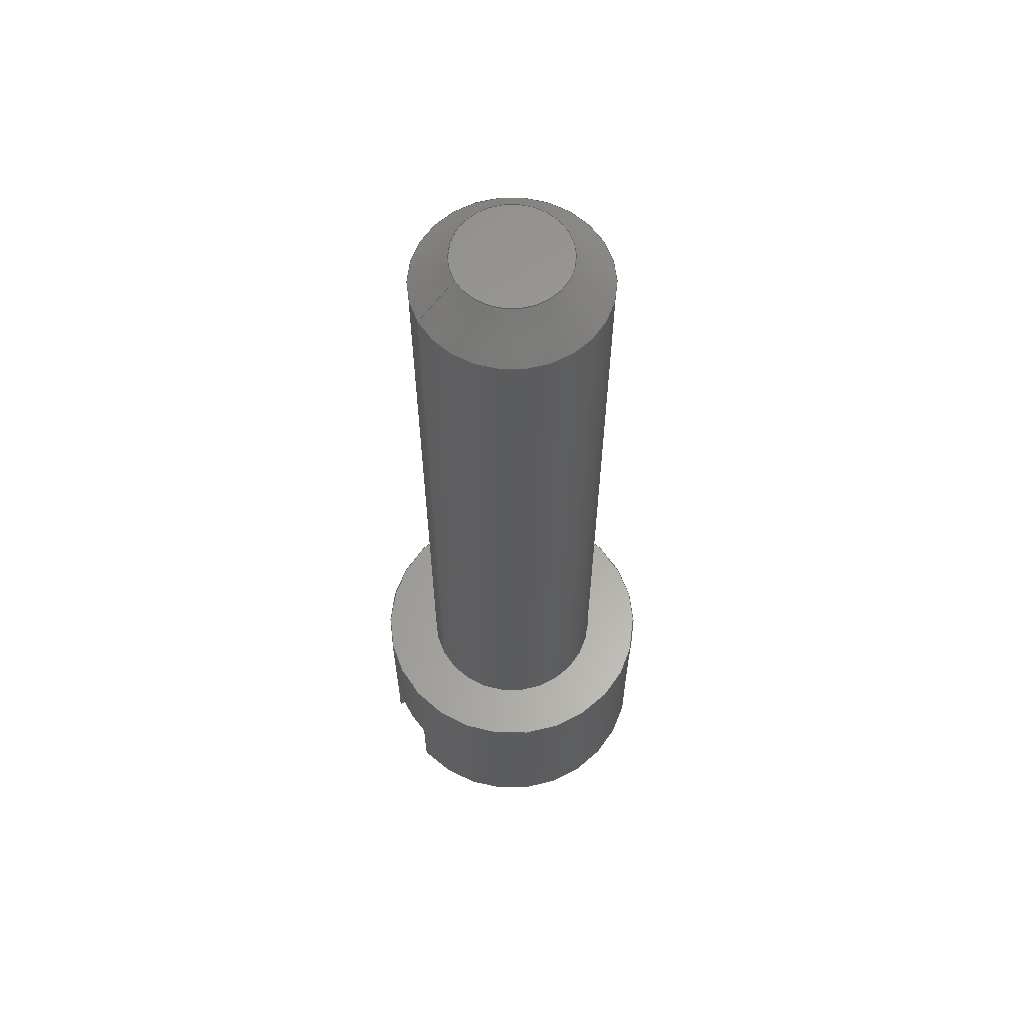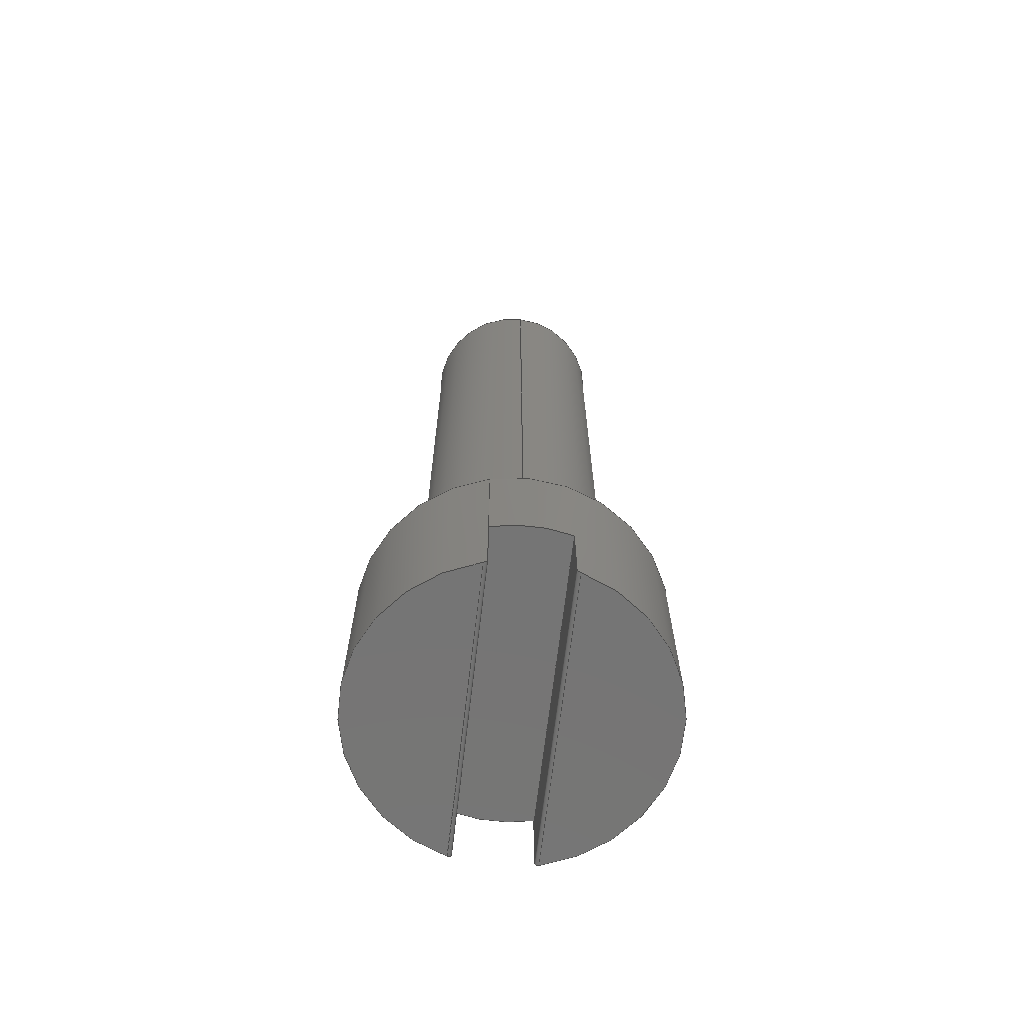
<metadata>
{"format":"step","ext":"step","renderer":"f3d","projection":"perspective","resolution":1024,"background":"white","views":[{"elev":61.5,"azim":-27.9,"up":"+Y"},{"elev":-67.6,"azim":-96.7,"up":"+Y"}]}
</metadata>
<code>
ISO-10303-21;
DATA;
#1=MECHANICAL_DESIGN_GEOMETRIC_PRESENTATION_REPRESENTATION('',(#4),#340);
#2=SHAPE_REPRESENTATION_RELATIONSHIP('SRR','None',#349,#3);
#3=ADVANCED_BREP_SHAPE_REPRESENTATION('',(#5),#339);
#4=STYLED_ITEM('',(#358),#5);
#5=MANIFOLD_SOLID_BREP('S\X\F3lido1',#176);
#6=CONICAL_SURFACE('',#188,2,45);
#7=FACE_BOUND('',#42,.T.);
#8=FACE_BOUND('',#45,.T.);
#9=FACE_BOUND('',#47,.T.);
#10=FACE_BOUND('',#53,.T.);
#11=CIRCLE('',#182,4);
#12=CIRCLE('',#183,4);
#13=CIRCLE('',#184,4);
#14=CIRCLE('',#185,4);
#15=CIRCLE('',#186,4);
#16=CIRCLE('',#189,2.5);
#17=CIRCLE('',#190,1.5);
#18=CIRCLE('',#192,2.5);
#19=PLANE('',#179);
#20=PLANE('',#187);
#21=PLANE('',#193);
#22=PLANE('',#194);
#23=PLANE('',#195);
#24=PLANE('',#196);
#25=PLANE('',#197);
#26=FACE_OUTER_BOUND('',#38,.T.);
#27=FACE_OUTER_BOUND('',#39,.T.);
#28=FACE_OUTER_BOUND('',#40,.T.);
#29=FACE_OUTER_BOUND('',#41,.T.);
#30=FACE_OUTER_BOUND('',#43,.T.);
#31=FACE_OUTER_BOUND('',#44,.T.);
#32=FACE_OUTER_BOUND('',#46,.T.);
#33=FACE_OUTER_BOUND('',#48,.T.);
#34=FACE_OUTER_BOUND('',#49,.T.);
#35=FACE_OUTER_BOUND('',#50,.T.);
#36=FACE_OUTER_BOUND('',#51,.T.);
#37=FACE_OUTER_BOUND('',#52,.T.);
#38=EDGE_LOOP('',(#116,#117,#118,#119));
#39=EDGE_LOOP('',(#120,#121,#122,#123));
#40=EDGE_LOOP('',(#124,#125,#126,#127));
#41=EDGE_LOOP('',(#128,#129,#130,#131,#132,#133,#134,#135,#136,#137,#138,
#139));
#42=EDGE_LOOP('',(#140));
#43=EDGE_LOOP('',(#141,#142));
#44=EDGE_LOOP('',(#143));
#45=EDGE_LOOP('',(#144));
#46=EDGE_LOOP('',(#145));
#47=EDGE_LOOP('',(#146));
#48=EDGE_LOOP('',(#147));
#49=EDGE_LOOP('',(#148,#149,#150,#151));
#50=EDGE_LOOP('',(#152,#153,#154,#155));
#51=EDGE_LOOP('',(#156,#157));
#52=EDGE_LOOP('',(#158));
#53=EDGE_LOOP('',(#159));
#54=LINE('',#265,#64);
#55=LINE('',#277,#65);
#56=LINE('',#280,#66);
#57=LINE('',#282,#67);
#58=LINE('',#283,#68);
#59=LINE('',#298,#69);
#60=LINE('',#310,#70);
#61=LINE('',#314,#71);
#62=LINE('',#317,#72);
#63=LINE('',#333,#73);
#64=VECTOR('',#202,7.692);
#65=VECTOR('',#203,7.746);
#66=VECTOR('',#206,1.9);
#67=VECTOR('',#207,7.746);
#68=VECTOR('',#208,1.9);
#69=VECTOR('',#211,7.692);
#70=VECTOR('',#212,7.746);
#71=VECTOR('',#217,1.9);
#72=VECTOR('',#220,1.9);
#73=VECTOR('',#243,7.746);
#74=B_SPLINE_CURVE_WITH_KNOTS('',3,(#254,#255,#256,#257,#258,#259,#260,
#261,#262,#263),.UNSPECIFIED.,.F.,.F.,(4,2,2,2,4),(0.03074,0.0345,
0.03826,0.04218,0.04609),.UNSPECIFIED.);
#75=B_SPLINE_CURVE_WITH_KNOTS('',3,(#267,#268,#269,#270,#271,#272,#273,
#274,#275,#276),.UNSPECIFIED.,.F.,.F.,(4,2,2,2,4),(0.0154,0.01931,
0.02323,0.02699,0.03074),.UNSPECIFIED.);
#76=B_SPLINE_CURVE_WITH_KNOTS('',3,(#287,#288,#289,#290,#291,#292,#293,
#294,#295,#296),.UNSPECIFIED.,.F.,.F.,(4,2,2,2,4),(0.03074,0.0345,
0.03826,0.04218,0.04609),.UNSPECIFIED.);
#77=B_SPLINE_CURVE_WITH_KNOTS('',3,(#300,#301,#302,#303,#304,#305,#306,
#307,#308,#309),.UNSPECIFIED.,.F.,.F.,(4,2,2,2,4),(0.0154,0.01931,
0.02323,0.02699,0.03074),.UNSPECIFIED.);
#78=VERTEX_POINT('',#252);
#79=VERTEX_POINT('',#253);
#80=VERTEX_POINT('',#264);
#81=VERTEX_POINT('',#266);
#82=VERTEX_POINT('',#279);
#83=VERTEX_POINT('',#281);
#84=VERTEX_POINT('',#285);
#85=VERTEX_POINT('',#286);
#86=VERTEX_POINT('',#297);
#87=VERTEX_POINT('',#299);
#88=VERTEX_POINT('',#312);
#89=VERTEX_POINT('',#316);
#90=VERTEX_POINT('',#320);
#91=VERTEX_POINT('',#324);
#92=VERTEX_POINT('',#326);
#93=VERTEX_POINT('',#329);
#94=EDGE_CURVE('',#78,#79,#74,.T.);
#95=EDGE_CURVE('',#79,#80,#54,.T.);
#96=EDGE_CURVE('',#80,#81,#75,.T.);
#97=EDGE_CURVE('',#81,#78,#55,.T.);
#98=EDGE_CURVE('',#82,#81,#56,.T.);
#99=EDGE_CURVE('',#82,#83,#57,.T.);
#100=EDGE_CURVE('',#78,#83,#58,.T.);
#101=EDGE_CURVE('',#84,#85,#76,.T.);
#102=EDGE_CURVE('',#85,#86,#59,.T.);
#103=EDGE_CURVE('',#86,#87,#77,.T.);
#104=EDGE_CURVE('',#87,#84,#60,.T.);
#105=EDGE_CURVE('',#83,#88,#11,.T.);
#106=EDGE_CURVE('',#88,#87,#61,.T.);
#107=EDGE_CURVE('',#85,#86,#12,.T.);
#108=EDGE_CURVE('',#84,#89,#62,.T.);
#109=EDGE_CURVE('',#89,#82,#13,.T.);
#110=EDGE_CURVE('',#79,#80,#14,.T.);
#111=EDGE_CURVE('',#90,#90,#15,.T.);
#112=EDGE_CURVE('',#91,#91,#16,.T.);
#113=EDGE_CURVE('',#92,#92,#17,.T.);
#114=EDGE_CURVE('',#93,#93,#18,.T.);
#115=EDGE_CURVE('',#88,#89,#63,.T.);
#116=ORIENTED_EDGE('',*,*,#94,.T.);
#117=ORIENTED_EDGE('',*,*,#95,.T.);
#118=ORIENTED_EDGE('',*,*,#96,.T.);
#119=ORIENTED_EDGE('',*,*,#97,.T.);
#120=ORIENTED_EDGE('',*,*,#97,.F.);
#121=ORIENTED_EDGE('',*,*,#98,.F.);
#122=ORIENTED_EDGE('',*,*,#99,.T.);
#123=ORIENTED_EDGE('',*,*,#100,.F.);
#124=ORIENTED_EDGE('',*,*,#101,.T.);
#125=ORIENTED_EDGE('',*,*,#102,.T.);
#126=ORIENTED_EDGE('',*,*,#103,.T.);
#127=ORIENTED_EDGE('',*,*,#104,.T.);
#128=ORIENTED_EDGE('',*,*,#94,.F.);
#129=ORIENTED_EDGE('',*,*,#100,.T.);
#130=ORIENTED_EDGE('',*,*,#105,.T.);
#131=ORIENTED_EDGE('',*,*,#106,.T.);
#132=ORIENTED_EDGE('',*,*,#103,.F.);
#133=ORIENTED_EDGE('',*,*,#107,.F.);
#134=ORIENTED_EDGE('',*,*,#101,.F.);
#135=ORIENTED_EDGE('',*,*,#108,.T.);
#136=ORIENTED_EDGE('',*,*,#109,.T.);
#137=ORIENTED_EDGE('',*,*,#98,.T.);
#138=ORIENTED_EDGE('',*,*,#96,.F.);
#139=ORIENTED_EDGE('',*,*,#110,.F.);
#140=ORIENTED_EDGE('',*,*,#111,.F.);
#141=ORIENTED_EDGE('',*,*,#102,.F.);
#142=ORIENTED_EDGE('',*,*,#107,.T.);
#143=ORIENTED_EDGE('',*,*,#112,.T.);
#144=ORIENTED_EDGE('',*,*,#113,.T.);
#145=ORIENTED_EDGE('',*,*,#114,.F.);
#146=ORIENTED_EDGE('',*,*,#112,.F.);
#147=ORIENTED_EDGE('',*,*,#113,.F.);
#148=ORIENTED_EDGE('',*,*,#104,.F.);
#149=ORIENTED_EDGE('',*,*,#106,.F.);
#150=ORIENTED_EDGE('',*,*,#115,.T.);
#151=ORIENTED_EDGE('',*,*,#108,.F.);
#152=ORIENTED_EDGE('',*,*,#109,.F.);
#153=ORIENTED_EDGE('',*,*,#115,.F.);
#154=ORIENTED_EDGE('',*,*,#105,.F.);
#155=ORIENTED_EDGE('',*,*,#99,.F.);
#156=ORIENTED_EDGE('',*,*,#95,.F.);
#157=ORIENTED_EDGE('',*,*,#110,.T.);
#158=ORIENTED_EDGE('',*,*,#111,.T.);
#159=ORIENTED_EDGE('',*,*,#114,.T.);
#160=CYLINDRICAL_SURFACE('',#178,0.1);
#161=CYLINDRICAL_SURFACE('',#180,0.1);
#162=CYLINDRICAL_SURFACE('',#181,4);
#163=CYLINDRICAL_SURFACE('',#191,2.5);
#164=ADVANCED_FACE('',(#26),#160,.T.);
#165=ADVANCED_FACE('',(#27),#19,.F.);
#166=ADVANCED_FACE('',(#28),#161,.T.);
#167=ADVANCED_FACE('',(#29,#7),#162,.T.);
#168=ADVANCED_FACE('',(#30),#20,.F.);
#169=ADVANCED_FACE('',(#31,#8),#6,.T.);
#170=ADVANCED_FACE('',(#32,#9),#163,.T.);
#171=ADVANCED_FACE('',(#33),#21,.T.);
#172=ADVANCED_FACE('',(#34),#22,.F.);
#173=ADVANCED_FACE('',(#35),#23,.T.);
#174=ADVANCED_FACE('',(#36),#24,.F.);
#175=ADVANCED_FACE('',(#37,#10),#25,.T.);
#176=CLOSED_SHELL('',(#164,#165,#166,#167,#168,#169,#170,#171,#172,#173,
#174,#175));
#177=AXIS2_PLACEMENT_3D('placement',#250,#198,#199);
#178=AXIS2_PLACEMENT_3D('',#251,#200,#201);
#179=AXIS2_PLACEMENT_3D('',#278,#204,#205);
#180=AXIS2_PLACEMENT_3D('',#284,#209,#210);
#181=AXIS2_PLACEMENT_3D('',#311,#213,#214);
#182=AXIS2_PLACEMENT_3D('',#313,#215,#216);
#183=AXIS2_PLACEMENT_3D('',#315,#218,#219);
#184=AXIS2_PLACEMENT_3D('',#318,#221,#222);
#185=AXIS2_PLACEMENT_3D('',#319,#223,#224);
#186=AXIS2_PLACEMENT_3D('',#321,#225,#226);
#187=AXIS2_PLACEMENT_3D('',#322,#227,#228);
#188=AXIS2_PLACEMENT_3D('',#323,#229,#230);
#189=AXIS2_PLACEMENT_3D('',#325,#231,#232);
#190=AXIS2_PLACEMENT_3D('',#327,#233,#234);
#191=AXIS2_PLACEMENT_3D('',#328,#235,#236);
#192=AXIS2_PLACEMENT_3D('',#330,#237,#238);
#193=AXIS2_PLACEMENT_3D('',#331,#239,#240);
#194=AXIS2_PLACEMENT_3D('',#332,#241,#242);
#195=AXIS2_PLACEMENT_3D('',#334,#244,#245);
#196=AXIS2_PLACEMENT_3D('',#335,#246,#247);
#197=AXIS2_PLACEMENT_3D('',#336,#248,#249);
#198=DIRECTION('axis',(0,0,1));
#199=DIRECTION('refdir',(1,0,0));
#200=DIRECTION('center_axis',(1,0,0));
#201=DIRECTION('ref_axis',(0,-0.7071,-0.7071));
#202=DIRECTION('',(-1,0,0));
#203=DIRECTION('',(1,0,0));
#204=DIRECTION('center_axis',(0,0,1));
#205=DIRECTION('ref_axis',(1,0,0));
#206=DIRECTION('',(0,-1,0));
#207=DIRECTION('',(1,0,0));
#208=DIRECTION('',(0,1,0));
#209=DIRECTION('center_axis',(-1,0,0));
#210=DIRECTION('ref_axis',(0,-0.7071,0.7071));
#211=DIRECTION('',(1,0,0));
#212=DIRECTION('',(-1,0,0));
#213=DIRECTION('center_axis',(0,-1,0));
#214=DIRECTION('ref_axis',(-1,0,0));
#215=DIRECTION('center_axis',(0,1,0));
#216=DIRECTION('ref_axis',(-1,0,0));
#217=DIRECTION('',(0,-1,0));
#218=DIRECTION('center_axis',(0,-1,0));
#219=DIRECTION('ref_axis',(-1,0,0));
#220=DIRECTION('',(0,1,0));
#221=DIRECTION('center_axis',(0,1,0));
#222=DIRECTION('ref_axis',(-1,0,0));
#223=DIRECTION('center_axis',(0,-1,0));
#224=DIRECTION('ref_axis',(-1,0,0));
#225=DIRECTION('center_axis',(0,1,0));
#226=DIRECTION('ref_axis',(-1,0,0));
#227=DIRECTION('center_axis',(0,1,0));
#228=DIRECTION('ref_axis',(0,0,1));
#229=DIRECTION('center_axis',(0,-1,0));
#230=DIRECTION('ref_axis',(1,0,0));
#231=DIRECTION('center_axis',(0,1,0));
#232=DIRECTION('ref_axis',(1,0,0));
#233=DIRECTION('center_axis',(0,-1,0));
#234=DIRECTION('ref_axis',(1,0,0));
#235=DIRECTION('center_axis',(0,1,0));
#236=DIRECTION('ref_axis',(1,0,0));
#237=DIRECTION('center_axis',(0,-1,0));
#238=DIRECTION('ref_axis',(1,0,0));
#239=DIRECTION('center_axis',(0,1,0));
#240=DIRECTION('ref_axis',(0,0,1));
#241=DIRECTION('center_axis',(0,0,-1));
#242=DIRECTION('ref_axis',(-1,0,0));
#243=DIRECTION('',(-1,0,0));
#244=DIRECTION('center_axis',(0,-1,0));
#245=DIRECTION('ref_axis',(0,0,-1));
#246=DIRECTION('center_axis',(0,1,0));
#247=DIRECTION('ref_axis',(0,0,1));
#248=DIRECTION('center_axis',(0,1,0));
#249=DIRECTION('ref_axis',(0,0,1));
#250=CARTESIAN_POINT('',(0,0,0));
#251=CARTESIAN_POINT('Origin',(-1.936,-4.9,1.1));
#252=CARTESIAN_POINT('',(3.873,-4.9,1));
#253=CARTESIAN_POINT('',(3.846,-5,1.1));
#254=CARTESIAN_POINT('Ctrl Pts',(3.873,-4.9,1));
#255=CARTESIAN_POINT('Ctrl Pts',(3.873,-4.913,1));
#256=CARTESIAN_POINT('Ctrl Pts',(3.872,-4.926,1.003));
#257=CARTESIAN_POINT('Ctrl Pts',(3.87,-4.95,1.013));
#258=CARTESIAN_POINT('Ctrl Pts',(3.868,-4.961,1.02));
#259=CARTESIAN_POINT('Ctrl Pts',(3.863,-4.979,1.038));
#260=CARTESIAN_POINT('Ctrl Pts',(3.86,-4.987,1.049));
#261=CARTESIAN_POINT('Ctrl Pts',(3.853,-4.997,1.074));
#262=CARTESIAN_POINT('Ctrl Pts',(3.849,-5,1.087));
#263=CARTESIAN_POINT('Ctrl Pts',(3.846,-5,1.1));
#264=CARTESIAN_POINT('',(-3.846,-5,1.1));
#265=CARTESIAN_POINT('',(-1.936,-5,1.1));
#266=CARTESIAN_POINT('',(-3.873,-4.9,1));
#267=CARTESIAN_POINT('Ctrl Pts',(-3.846,-5,1.1));
#268=CARTESIAN_POINT('Ctrl Pts',(-3.849,-5,1.087));
#269=CARTESIAN_POINT('Ctrl Pts',(-3.853,-4.997,1.074));
#270=CARTESIAN_POINT('Ctrl Pts',(-3.86,-4.987,1.049));
#271=CARTESIAN_POINT('Ctrl Pts',(-3.863,-4.979,1.038));
#272=CARTESIAN_POINT('Ctrl Pts',(-3.868,-4.961,1.02));
#273=CARTESIAN_POINT('Ctrl Pts',(-3.87,-4.95,1.013));
#274=CARTESIAN_POINT('Ctrl Pts',(-3.872,-4.926,1.003));
#275=CARTESIAN_POINT('Ctrl Pts',(-3.873,-4.913,1));
#276=CARTESIAN_POINT('Ctrl Pts',(-3.873,-4.9,1));
#277=CARTESIAN_POINT('',(-1.936,-4.9,1));
#278=CARTESIAN_POINT('Origin',(-3.873,-5,1));
#279=CARTESIAN_POINT('',(-3.873,-3,1));
#280=CARTESIAN_POINT('',(-3.873,0,1));
#281=CARTESIAN_POINT('',(3.873,-3,1));
#282=CARTESIAN_POINT('',(3.873,-3,1));
#283=CARTESIAN_POINT('',(3.873,0,1));
#284=CARTESIAN_POINT('Origin',(1.936,-4.9,-1.1));
#285=CARTESIAN_POINT('',(-3.873,-4.9,-1));
#286=CARTESIAN_POINT('',(-3.846,-5,-1.1));
#287=CARTESIAN_POINT('Ctrl Pts',(-3.873,-4.9,-1));
#288=CARTESIAN_POINT('Ctrl Pts',(-3.873,-4.913,-1));
#289=CARTESIAN_POINT('Ctrl Pts',(-3.872,-4.926,-1.003));
#290=CARTESIAN_POINT('Ctrl Pts',(-3.87,-4.95,-1.013));
#291=CARTESIAN_POINT('Ctrl Pts',(-3.868,-4.961,-1.02));
#292=CARTESIAN_POINT('Ctrl Pts',(-3.863,-4.979,-1.038));
#293=CARTESIAN_POINT('Ctrl Pts',(-3.86,-4.987,-1.049));
#294=CARTESIAN_POINT('Ctrl Pts',(-3.853,-4.997,-1.074));
#295=CARTESIAN_POINT('Ctrl Pts',(-3.849,-5,-1.087));
#296=CARTESIAN_POINT('Ctrl Pts',(-3.846,-5,-1.1));
#297=CARTESIAN_POINT('',(3.846,-5,-1.1));
#298=CARTESIAN_POINT('',(1.936,-5,-1.1));
#299=CARTESIAN_POINT('',(3.873,-4.9,-1));
#300=CARTESIAN_POINT('Ctrl Pts',(3.846,-5,-1.1));
#301=CARTESIAN_POINT('Ctrl Pts',(3.849,-5,-1.087));
#302=CARTESIAN_POINT('Ctrl Pts',(3.853,-4.997,-1.074));
#303=CARTESIAN_POINT('Ctrl Pts',(3.86,-4.987,-1.049));
#304=CARTESIAN_POINT('Ctrl Pts',(3.863,-4.979,-1.038));
#305=CARTESIAN_POINT('Ctrl Pts',(3.868,-4.961,-1.02));
#306=CARTESIAN_POINT('Ctrl Pts',(3.87,-4.95,-1.013));
#307=CARTESIAN_POINT('Ctrl Pts',(3.872,-4.926,-1.003));
#308=CARTESIAN_POINT('Ctrl Pts',(3.873,-4.913,-1));
#309=CARTESIAN_POINT('Ctrl Pts',(3.873,-4.9,-1));
#310=CARTESIAN_POINT('',(1.936,-4.9,-1));
#311=CARTESIAN_POINT('Origin',(0,0,0));
#312=CARTESIAN_POINT('',(3.873,-3,-1));
#313=CARTESIAN_POINT('Origin',(0,-3,0));
#314=CARTESIAN_POINT('',(3.873,0,-1));
#315=CARTESIAN_POINT('Origin',(0,-5,0));
#316=CARTESIAN_POINT('',(-3.873,-3,-1));
#317=CARTESIAN_POINT('',(-3.873,0,-1));
#318=CARTESIAN_POINT('Origin',(0,-3,0));
#319=CARTESIAN_POINT('Origin',(0,-5,0));
#320=CARTESIAN_POINT('',(4,0,4.899e-16));
#321=CARTESIAN_POINT('Origin',(0,0,0));
#322=CARTESIAN_POINT('Origin',(-2.721e-16,-5,0));
#323=CARTESIAN_POINT('Origin',(0,19.5,0));
#324=CARTESIAN_POINT('',(-2.5,19,3.062e-16));
#325=CARTESIAN_POINT('Origin',(0,19,0));
#326=CARTESIAN_POINT('',(-1.5,20,-1.837e-16));
#327=CARTESIAN_POINT('Origin',(0,20,0));
#328=CARTESIAN_POINT('Origin',(0,0,0));
#329=CARTESIAN_POINT('',(-2.5,0,3.062e-16));
#330=CARTESIAN_POINT('Origin',(0,0,0));
#331=CARTESIAN_POINT('Origin',(1.18e-16,20,4.626e-17));
#332=CARTESIAN_POINT('Origin',(3.873,-5,-1));
#333=CARTESIAN_POINT('',(-3.873,-3,-1));
#334=CARTESIAN_POINT('Origin',(2.809e-16,-3,1.124e-16));
#335=CARTESIAN_POINT('Origin',(-2.721e-16,-5,0));
#336=CARTESIAN_POINT('Origin',(-2.721e-16,0,0));
#337=UNCERTAINTY_MEASURE_WITH_UNIT(LENGTH_MEASURE(0.01),#341,
'DISTANCE_ACCURACY_VALUE',
'Maximum model space distance between geometric entities at asserted c
onnectivities');
#338=UNCERTAINTY_MEASURE_WITH_UNIT(LENGTH_MEASURE(1e-06),#341,
'DISTANCE_ACCURACY_VALUE',
'Maximum model space distance between geometric entities at asserted c
onnectivities');
#339=(
GEOMETRIC_REPRESENTATION_CONTEXT(3)
GLOBAL_UNCERTAINTY_ASSIGNED_CONTEXT((#337))
GLOBAL_UNIT_ASSIGNED_CONTEXT((#341,#344,#342))
REPRESENTATION_CONTEXT('','3D')
);
#340=(
GEOMETRIC_REPRESENTATION_CONTEXT(3)
GLOBAL_UNCERTAINTY_ASSIGNED_CONTEXT((#338))
GLOBAL_UNIT_ASSIGNED_CONTEXT((#341,#344,#342))
REPRESENTATION_CONTEXT('','3D')
);
#341=(
LENGTH_UNIT()
NAMED_UNIT(*)
SI_UNIT(.MILLI.,.METRE.)
);
#342=(
NAMED_UNIT(*)
SI_UNIT($,.STERADIAN.)
SOLID_ANGLE_UNIT()
);
#343=DIMENSIONAL_EXPONENTS(0,0,0,0,0,0,0);
#344=(
CONVERSION_BASED_UNIT('degree',#346)
NAMED_UNIT(#343)
PLANE_ANGLE_UNIT()
);
#345=(
NAMED_UNIT(*)
PLANE_ANGLE_UNIT()
SI_UNIT($,.RADIAN.)
);
#346=PLANE_ANGLE_MEASURE_WITH_UNIT(PLANE_ANGLE_MEASURE(0.01745),#345);
#347=SHAPE_DEFINITION_REPRESENTATION(#348,#349);
#348=PRODUCT_DEFINITION_SHAPE('',$,#351);
#349=SHAPE_REPRESENTATION('',(#177),#339);
#350=PRODUCT_DEFINITION_CONTEXT('part definition',#355,'design');
#351=PRODUCT_DEFINITION('Tornillo','Tornillo',#352,#350);
#352=PRODUCT_DEFINITION_FORMATION('',$,#357);
#353=PRODUCT_RELATED_PRODUCT_CATEGORY('Tornillo','Tornillo',(#357));
#354=APPLICATION_PROTOCOL_DEFINITION('international standard',
'automotive_design',2009,#355);
#355=APPLICATION_CONTEXT(
'Core Data for Automotive Mechanical Design Process');
#356=PRODUCT_CONTEXT('part definition',#355,'mechanical');
#357=PRODUCT('Tornillo','Tornillo',$,(#356));
#358=PRESENTATION_STYLE_ASSIGNMENT((#359));
#359=SURFACE_STYLE_USAGE(.BOTH.,#360);
#360=SURFACE_SIDE_STYLE('',(#361));
#361=SURFACE_STYLE_FILL_AREA(#362);
#362=FILL_AREA_STYLE('',(#363));
#363=FILL_AREA_STYLE_COLOUR('',#364);
#364=COLOUR_RGB('',0.749,0.749,0.749);
ENDSEC;
END-ISO-10303-21;

</code>
